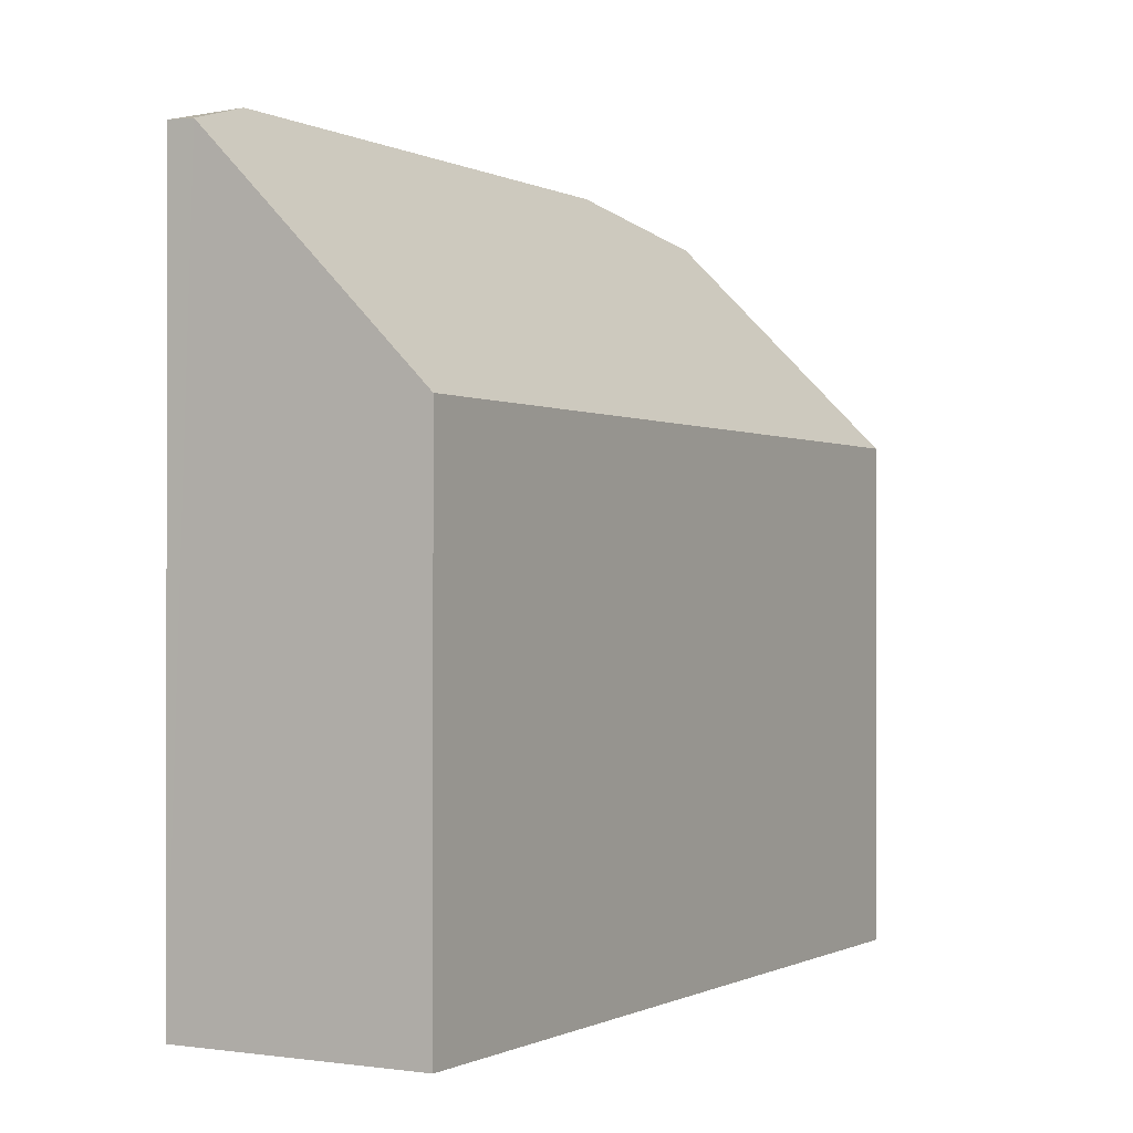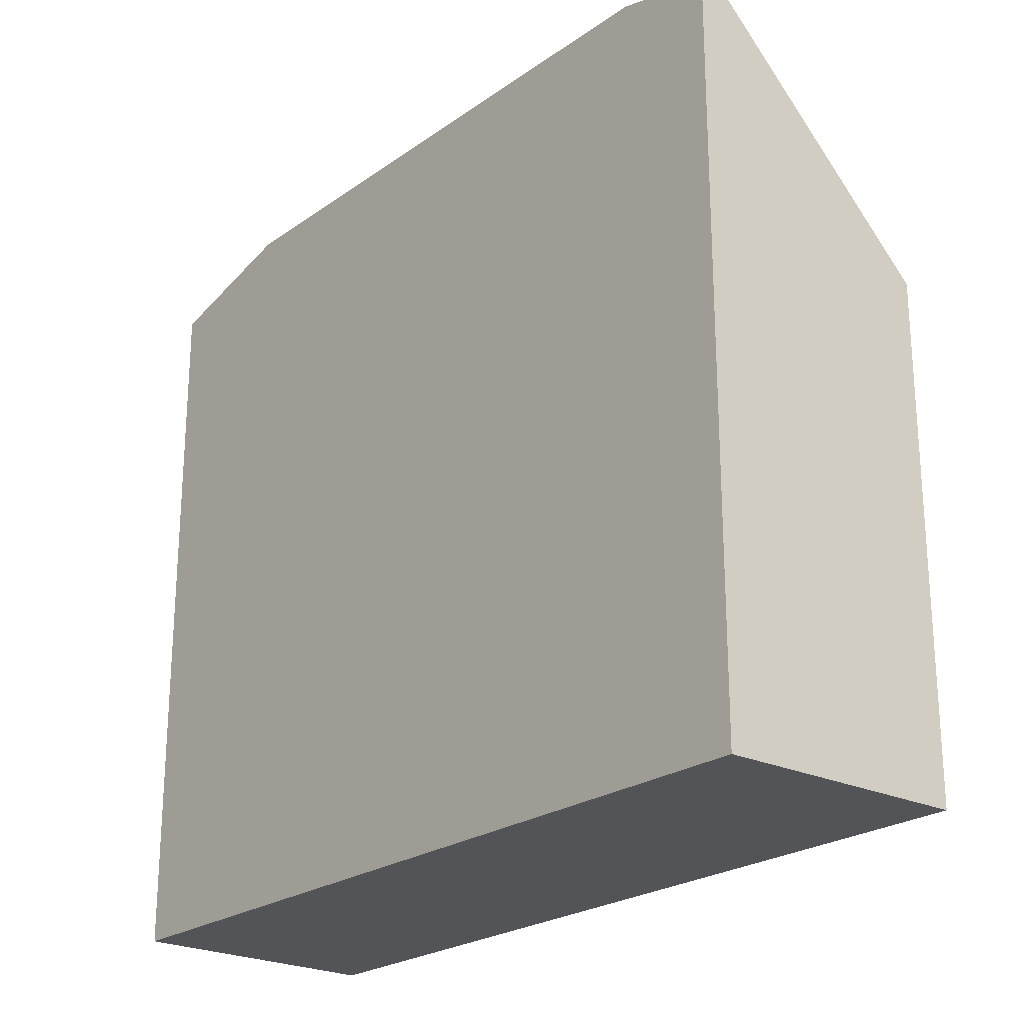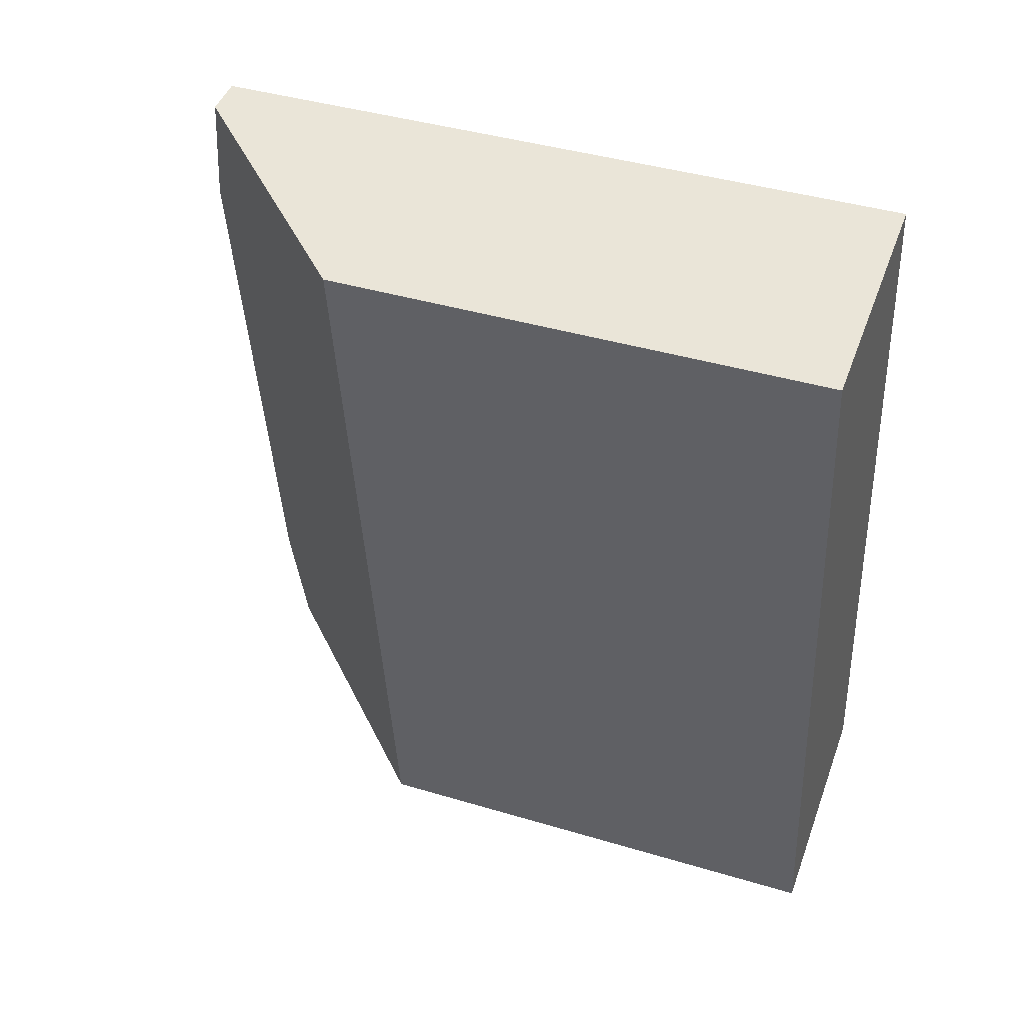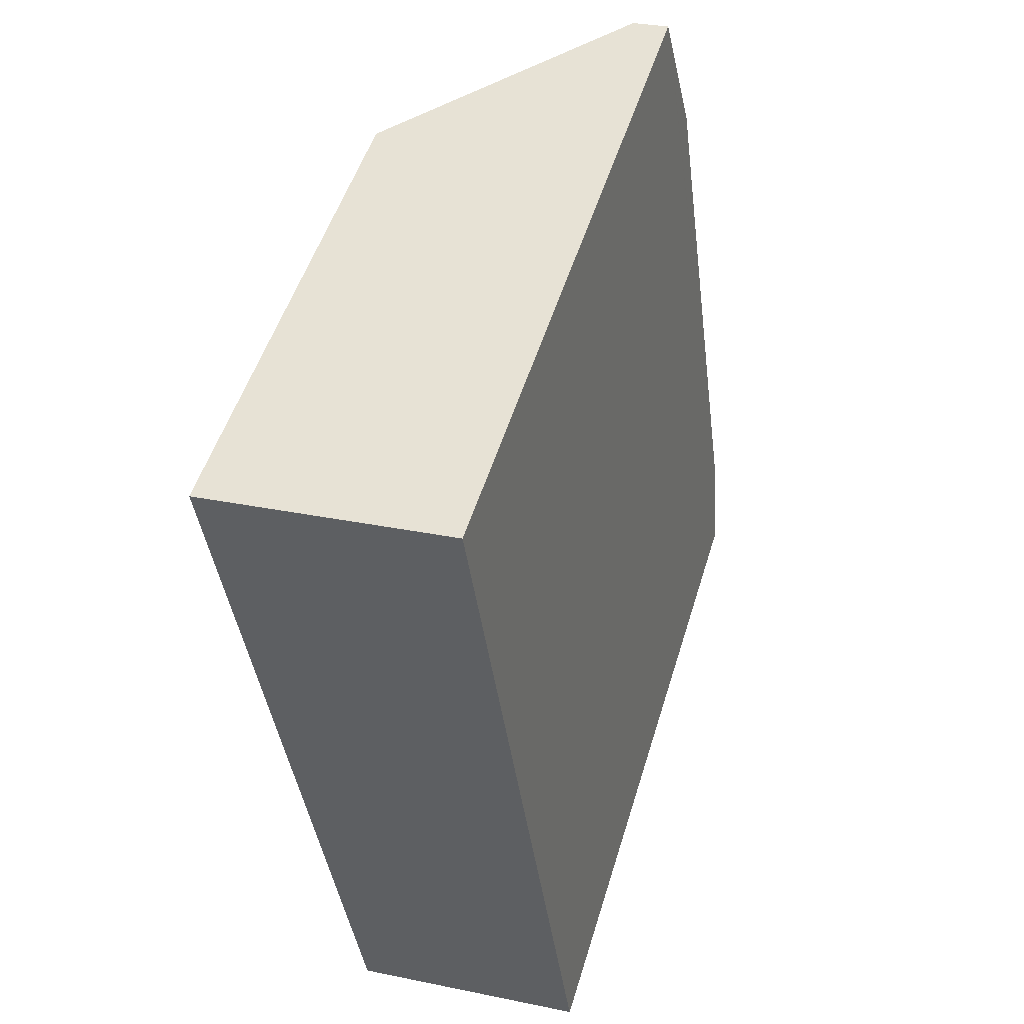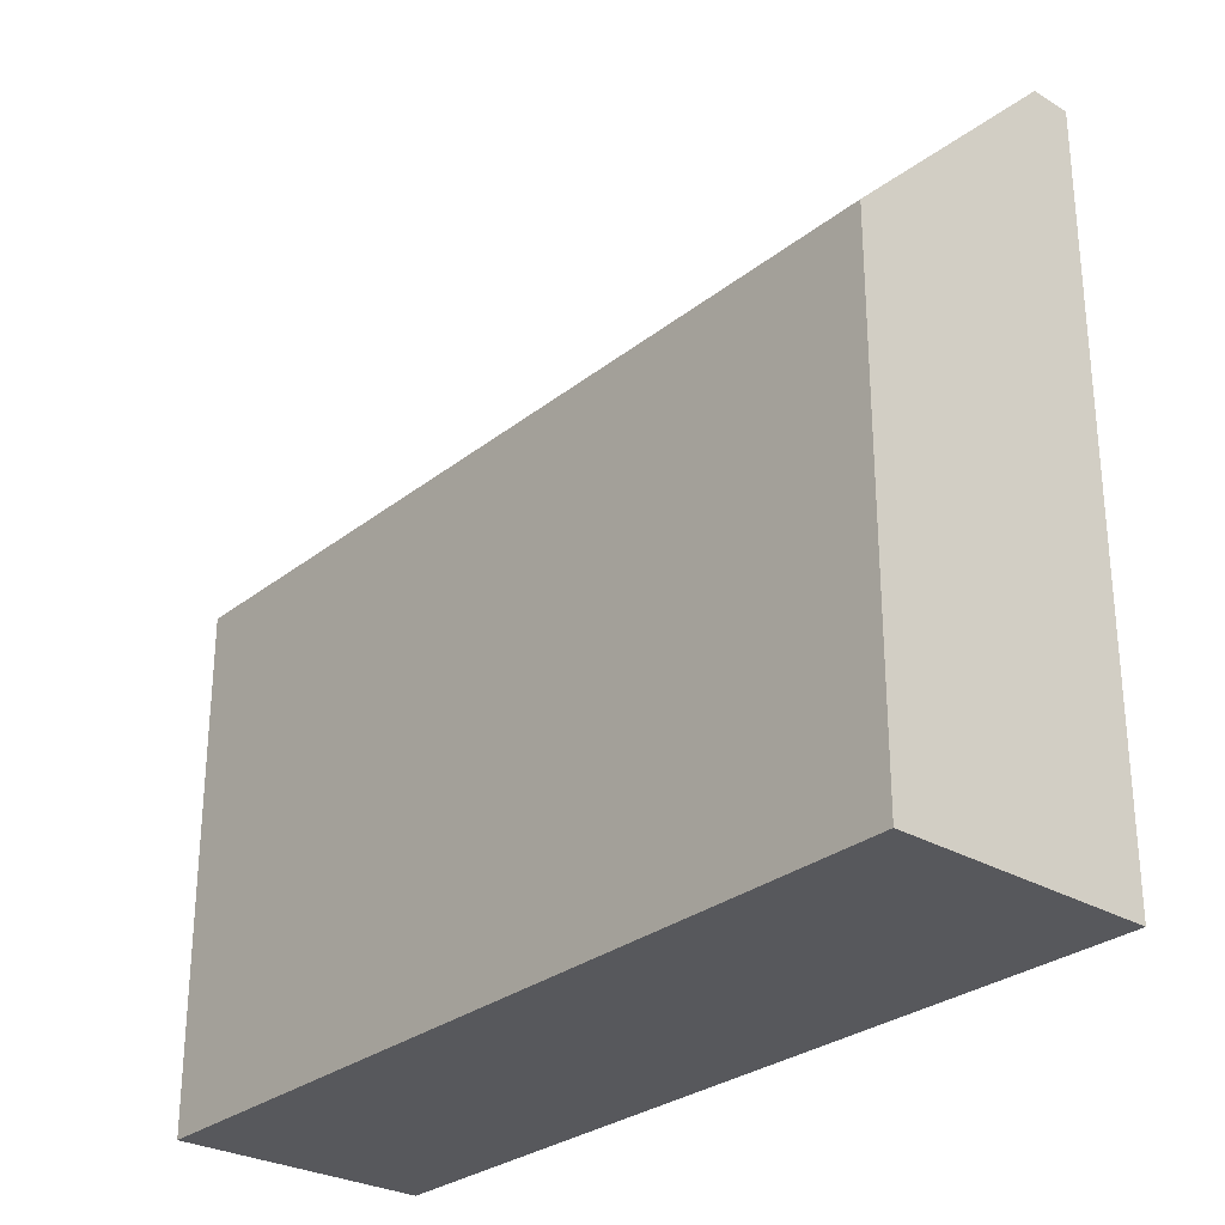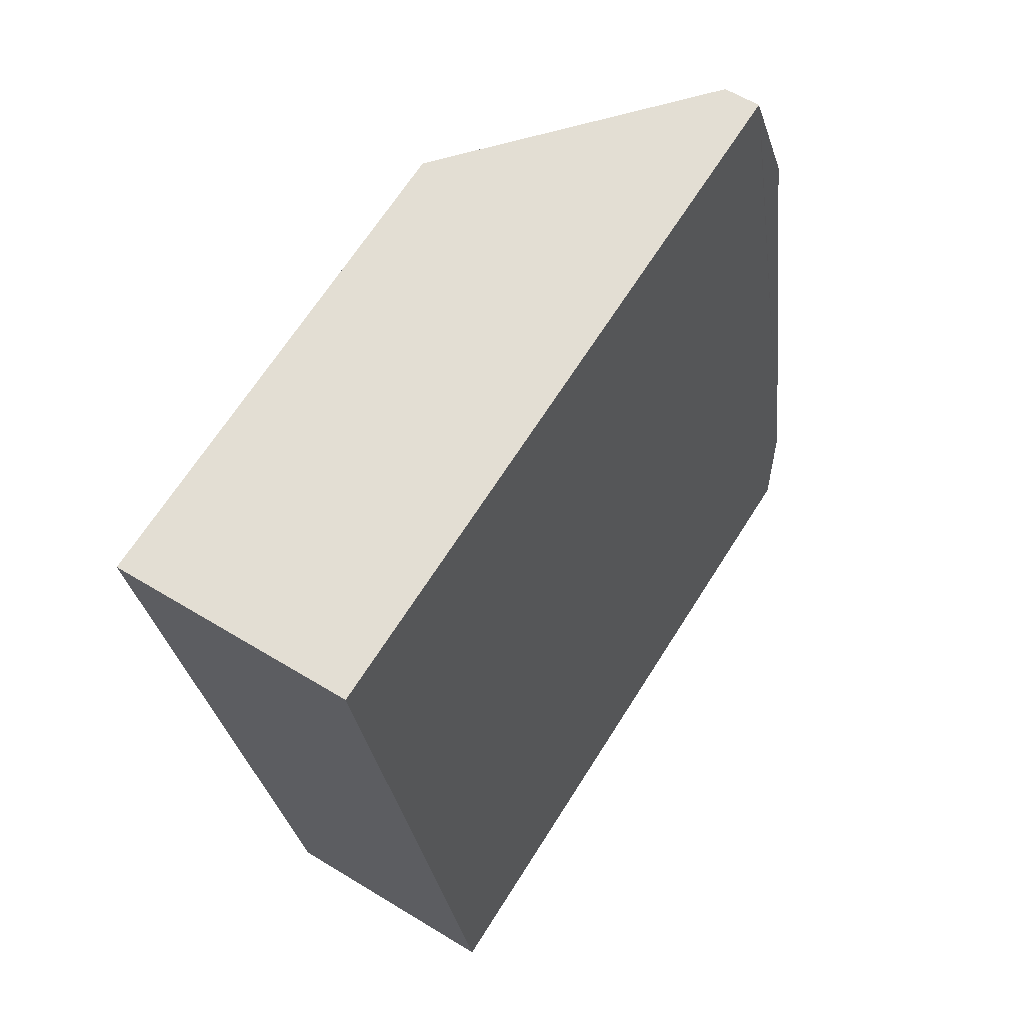
<metadata>
{"format":"obj","ext":"obj","renderer":"f3d","projection":"perspective","resolution":1024,"background":"white","views":[{"elev":-0.6,"azim":-158.6,"up":"+Y"},{"elev":-23.3,"azim":132.3,"up":"+Y"},{"elev":40.9,"azim":-69.9,"up":"+Z"},{"elev":50.9,"azim":16.7,"up":"+Z"},{"elev":-28.6,"azim":-48.5,"up":"+Y"},{"elev":67.4,"azim":32.4,"up":"+Z"}]}
</metadata>
<code>
v  3.097 6.645 -6.173
v  3.217 6.414 -7.058
v  2.985 6.405 -7.093
v  1.889 6.338 0.237
v  1.038 4.428 -7.391
v  0 4.428 2.711e-16
v  2.403 6.671 -1.04
v  2.232 6.342 0.224
v  2.225 6.327 0.279
v  2.225 -1.708e-17 0.279
v  3.217 4.322e-16 -7.058
v  2.403 6.368e-17 -1.04
v  2.232 -1.372e-17 0.224
v  3.097 3.78e-16 -6.173
v  1.038 4.526e-16 -7.391
v  2.985 4.343e-16 -7.093
v  0 0 0
v  1.889 -1.451e-17 0.237
g defaultobject
f 1 2 3
f 4 5 6
f 5 4 7
f 5 7 3
f 3 7 1
f 4 8 7
f 8 4 9
f 8 1 7
f 1 8 9
f 1 9 10
f 1 10 2
f 2 10 11
f 11 10 12
f 12 10 13
f 11 12 14
f 11 3 2
f 3 11 5
f 5 11 15
f 15 11 16
f 15 6 5
f 6 15 17
f 4 10 9
f 10 4 6
f 10 6 18
f 18 6 17
f 16 17 15
f 17 16 11
f 17 11 14
f 17 14 12
f 17 12 13
f 17 13 10
f 17 10 18

</code>
